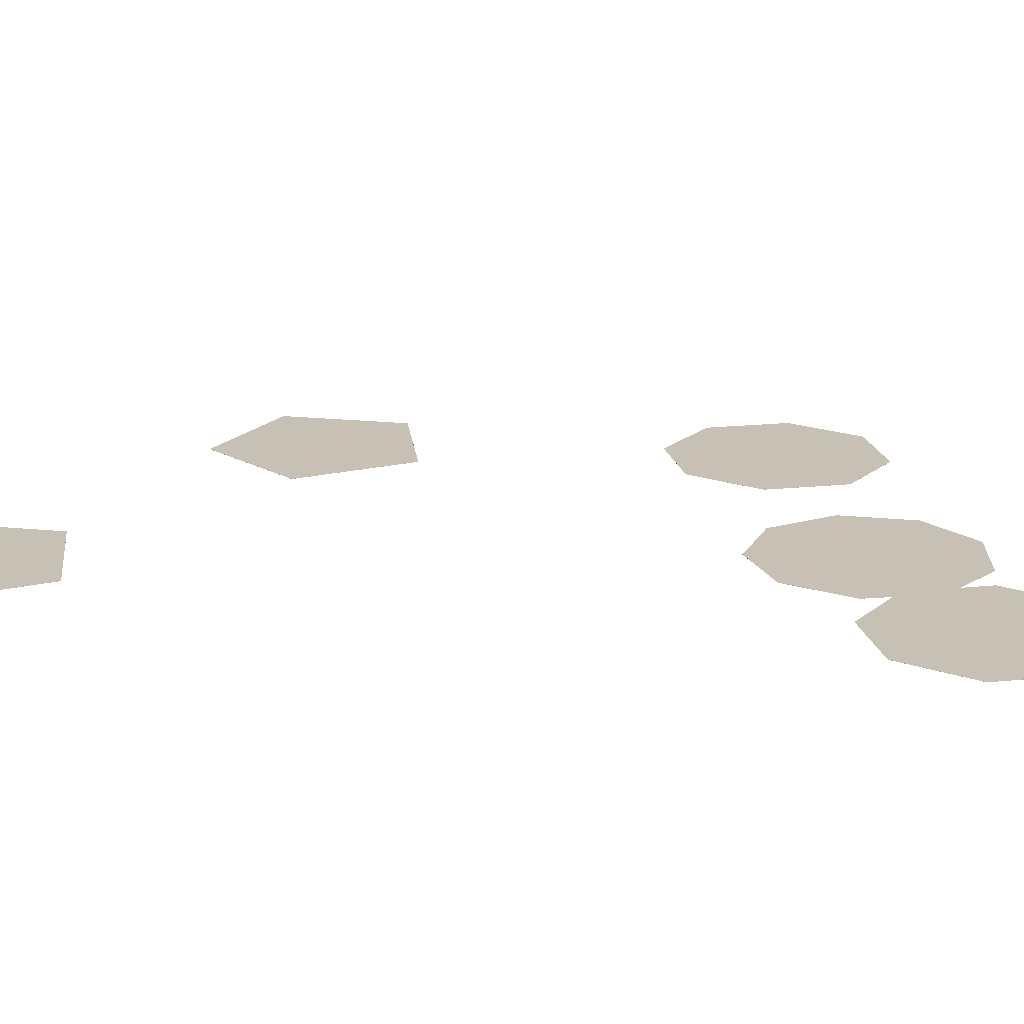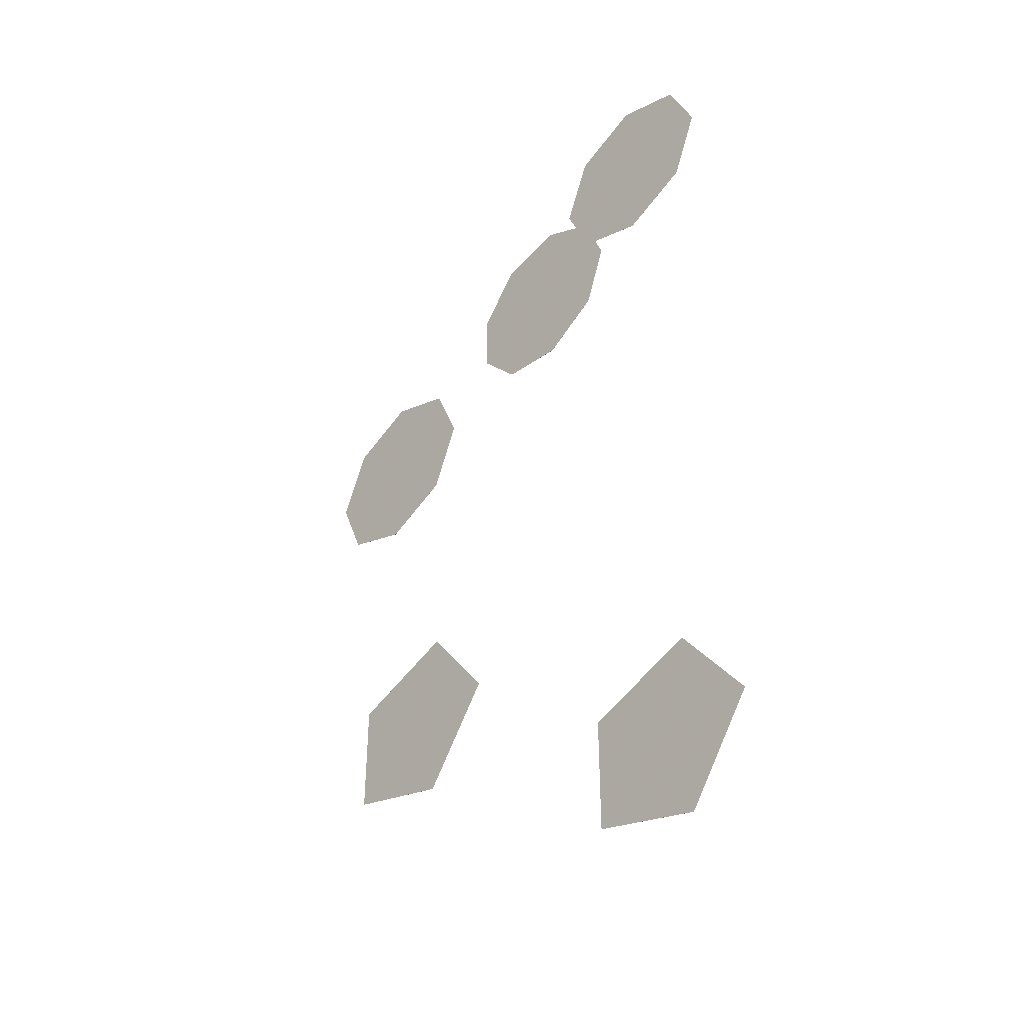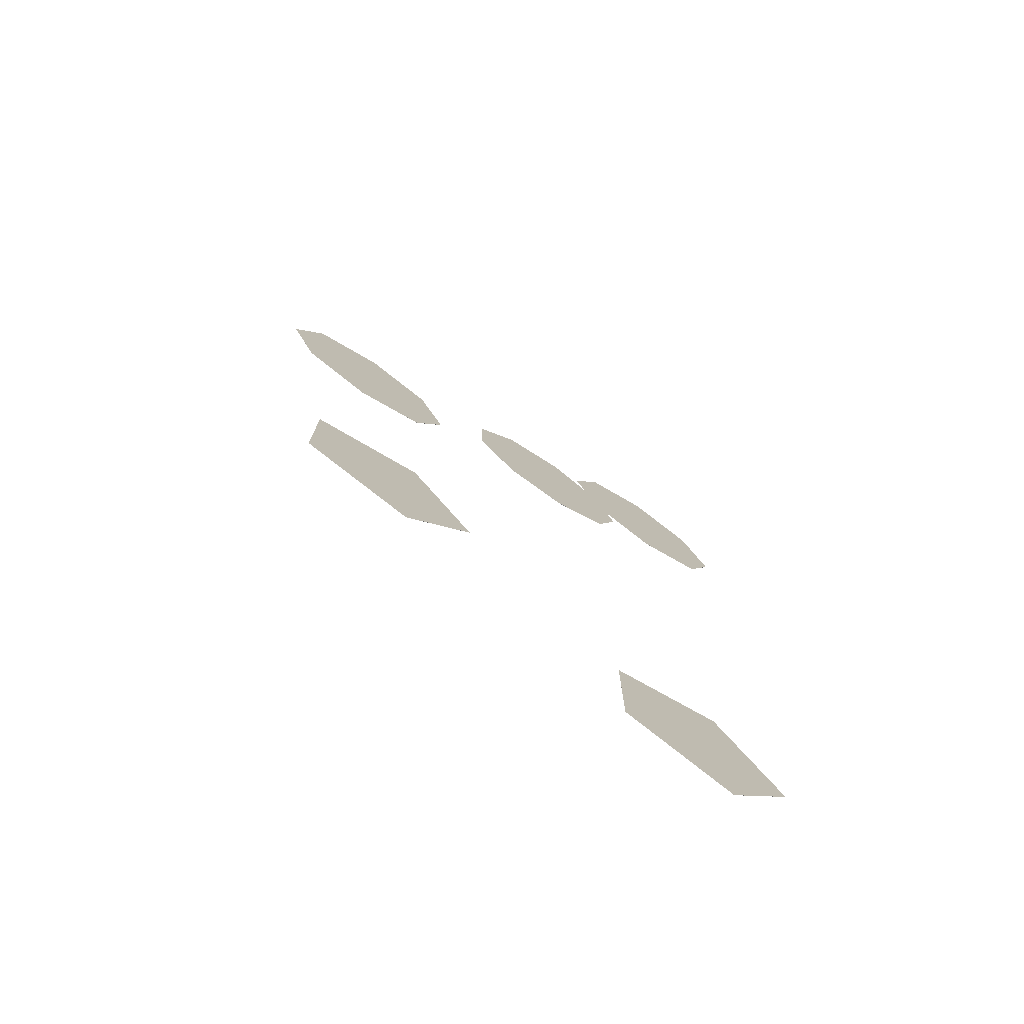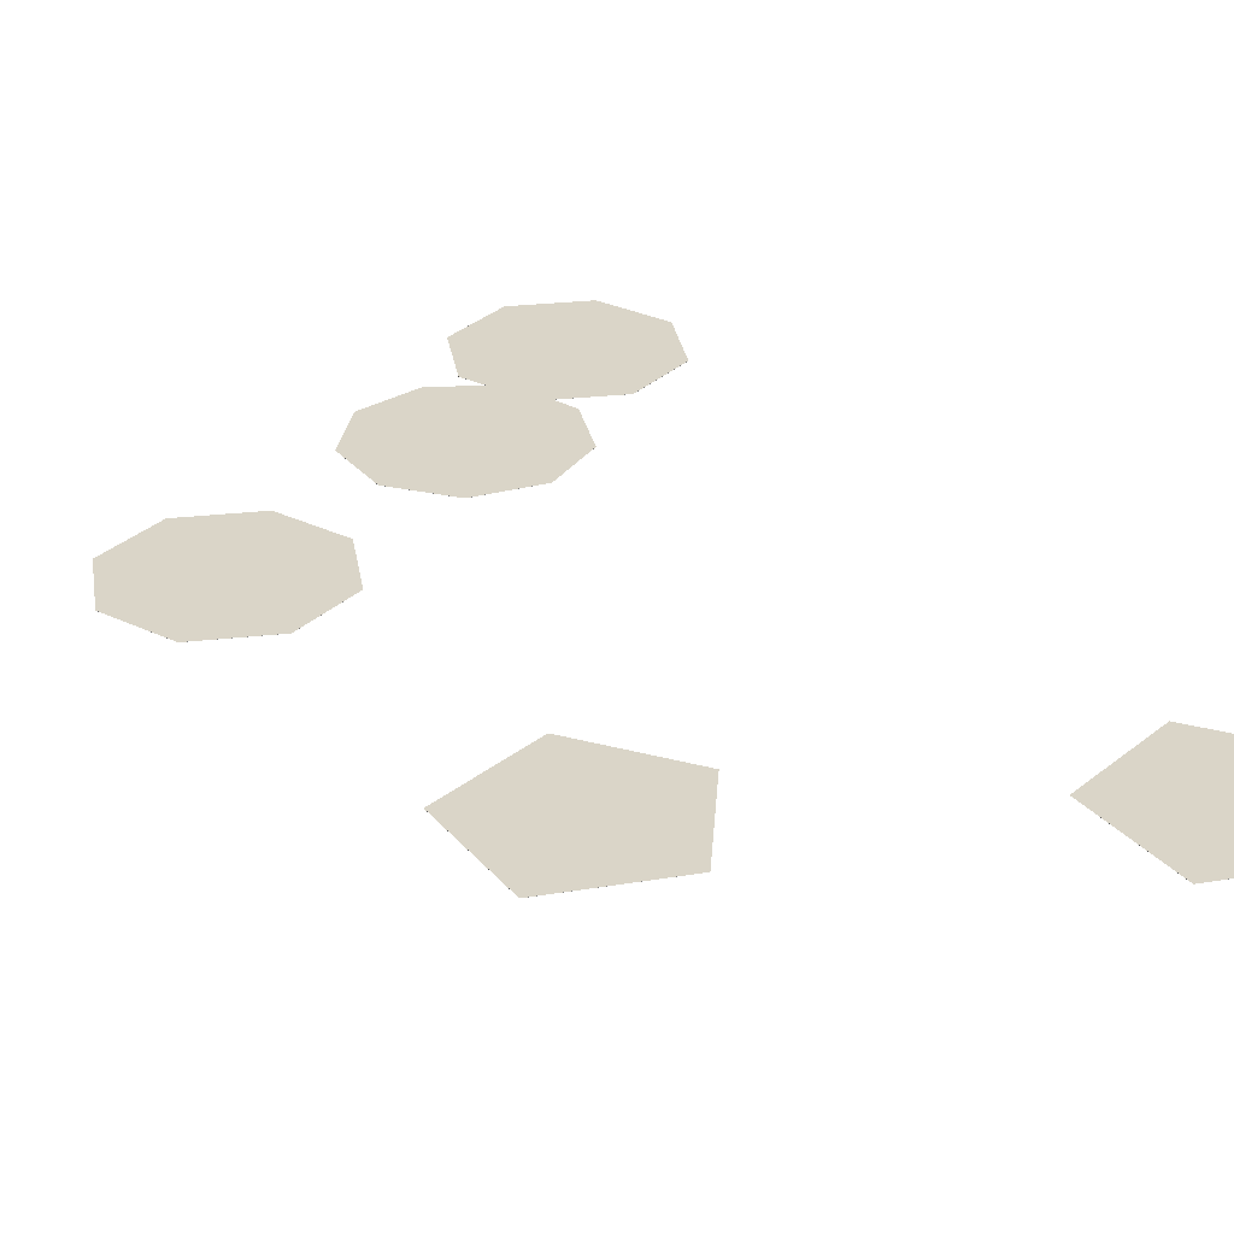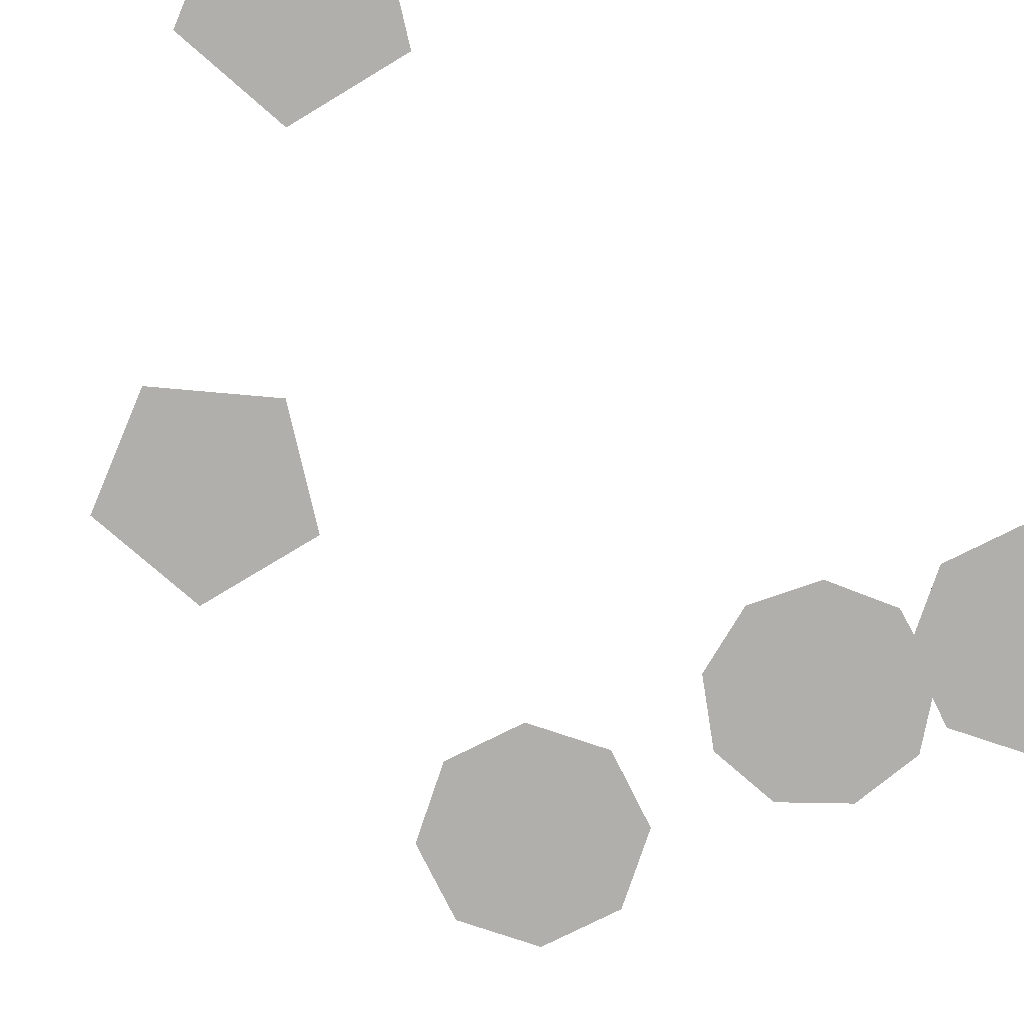
<metadata>
{"format":"obj","ext":"obj","renderer":"f3d","projection":"perspective","resolution":1024,"background":"white","views":[{"elev":18.6,"azim":101.3,"up":"+Z"},{"elev":-41.9,"azim":47.6,"up":"+Y"},{"elev":-76.4,"azim":-34.2,"up":"+Y"},{"elev":29.1,"azim":-31.9,"up":"+Z"},{"elev":-78.1,"azim":49.0,"up":"+Z"}]}
</metadata>
<code>
v 0 5 0
v -0.5858 6.414 0
v -2 7 0
v -3.414 6.414 0
v -4 5 0
v -3.414 3.586 0
v -2 3 0
v -0.5858 3.586 0
v 0 5 0.001
v -0.5858 6.414 0.001
v -2 7 0.001
v -3.414 6.414 0.001
v -4 5 0.001
v -3.414 3.586 0.001
v -2 3 0.001
v -0.5858 3.586 0.001
v 1 -3 0
v -0.382 -1.098 0
v -2.618 -1.824 0
v -2.618 -4.176 0
v -0.382 -4.902 0
v 1 -3 0.001
v -0.382 -1.098 0.001
v -2.618 -1.824 0.001
v -2.618 -4.176 0.001
v -0.382 -4.902 0.001
v 8 -7 0
v 6.618 -5.098 0
v 4.382 -5.824 0
v 4.382 -8.176 0
v 6.618 -8.902 0
v 8 -7 0.001
v 6.618 -5.098 0.001
v 4.382 -5.824 0.001
v 4.382 -8.176 0.001
v 6.618 -8.902 0.001
v 8 9 0
v 7.414 10.41 0
v 6 11 0
v 4.586 10.41 0
v 4 9 0
v 4.586 7.586 0
v 6 7 0
v 7.414 7.586 0
v 8 9 0.001
v 7.414 10.41 0.001
v 6 11 0.001
v 4.586 10.41 0.001
v 4 9 0.001
v 4.586 7.586 0.001
v 6 7 0.001
v 7.414 7.586 0.001
v 5 7 0
v 4.532 8.286 0
v 3.347 8.97 0
v 2 8.732 0
v 1.121 7.684 0
v 1.121 6.316 0
v 2 5.268 0
v 3.347 5.03 0
v 4.532 5.714 0
v 5 7 0.001
v 4.532 8.286 0.001
v 3.347 8.97 0.001
v 2 8.732 0.001
v 1.121 7.684 0.001
v 1.121 6.316 0.001
v 2 5.268 0.001
v 3.347 5.03 0.001
v 4.532 5.714 0.001
f 2 1 8
f 4 3 2
f 6 5 4
f 8 7 6
f 4 2 8
f 8 6 4
f 16 9 10
f 10 11 12
f 12 13 14
f 14 15 16
f 16 10 12
f 12 14 16
f 10 9 2
f 2 9 1
f 11 10 3
f 3 10 2
f 12 11 4
f 4 11 3
f 13 12 5
f 5 12 4
f 14 13 6
f 6 13 5
f 15 14 7
f 7 14 6
f 9 16 1
f 1 16 8
f 16 15 8
f 8 15 7
f 18 17 21
f 20 19 18
f 18 21 20
f 26 22 23
f 23 24 25
f 25 26 23
f 23 22 18
f 18 22 17
f 24 23 19
f 19 23 18
f 25 24 20
f 20 24 19
f 22 26 17
f 17 26 21
f 26 25 21
f 21 25 20
f 28 27 31
f 30 29 28
f 28 31 30
f 36 32 33
f 33 34 35
f 35 36 33
f 33 32 28
f 28 32 27
f 34 33 29
f 29 33 28
f 35 34 30
f 30 34 29
f 32 36 27
f 27 36 31
f 36 35 31
f 31 35 30
f 38 37 44
f 40 39 38
f 42 41 40
f 44 43 42
f 40 38 44
f 44 42 40
f 52 45 46
f 46 47 48
f 48 49 50
f 50 51 52
f 52 46 48
f 48 50 52
f 46 45 38
f 38 45 37
f 47 46 39
f 39 46 38
f 48 47 40
f 40 47 39
f 49 48 41
f 41 48 40
f 50 49 42
f 42 49 41
f 51 50 43
f 43 50 42
f 45 52 37
f 37 52 44
f 52 51 44
f 44 51 43
f 54 53 61
f 56 55 54
f 58 57 56
f 60 59 58
f 54 61 60
f 58 56 54
f 54 60 58
f 70 62 63
f 63 64 65
f 65 66 67
f 67 68 69
f 69 70 63
f 63 65 67
f 67 69 63
f 63 62 54
f 54 62 53
f 64 63 55
f 55 63 54
f 65 64 56
f 56 64 55
f 66 65 57
f 57 65 56
f 67 66 58
f 58 66 57
f 68 67 59
f 59 67 58
f 69 68 60
f 60 68 59
f 62 70 53
f 53 70 61
f 70 69 61
f 61 69 60

</code>
